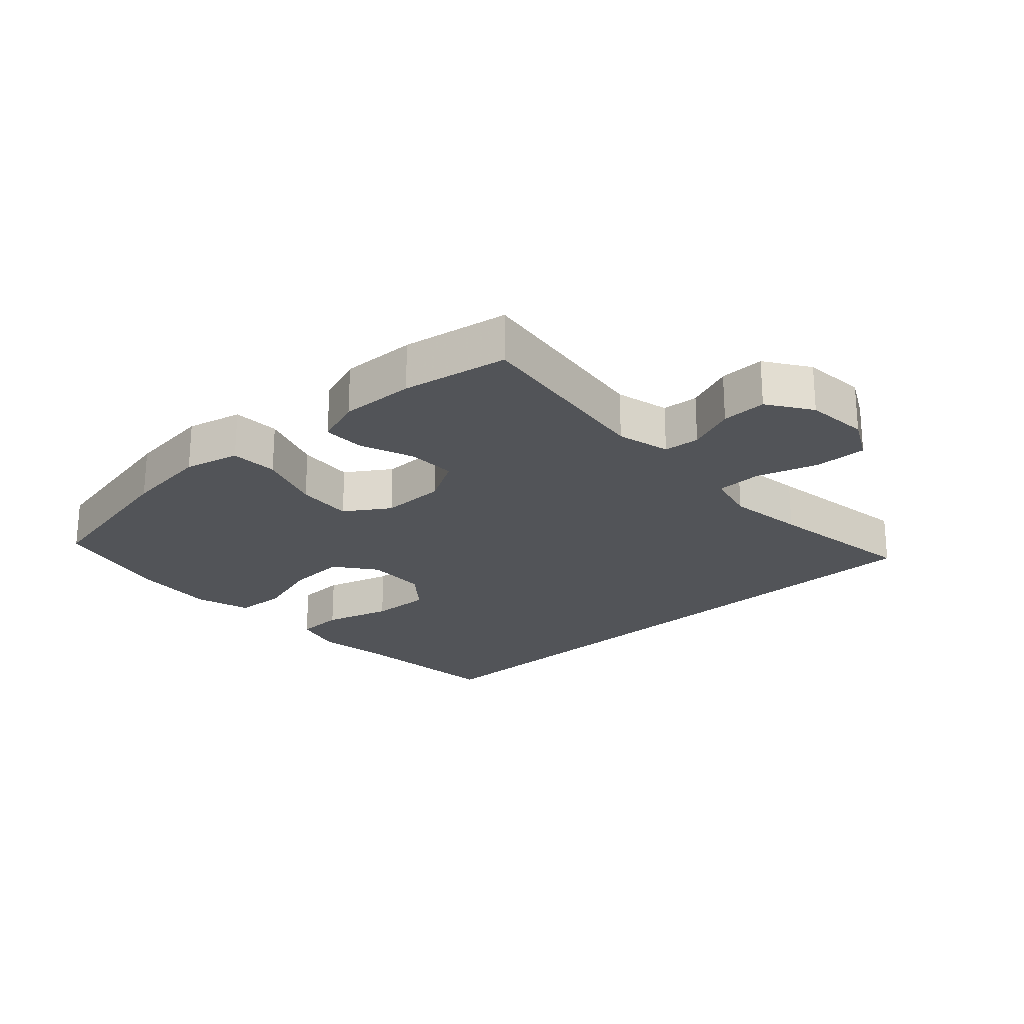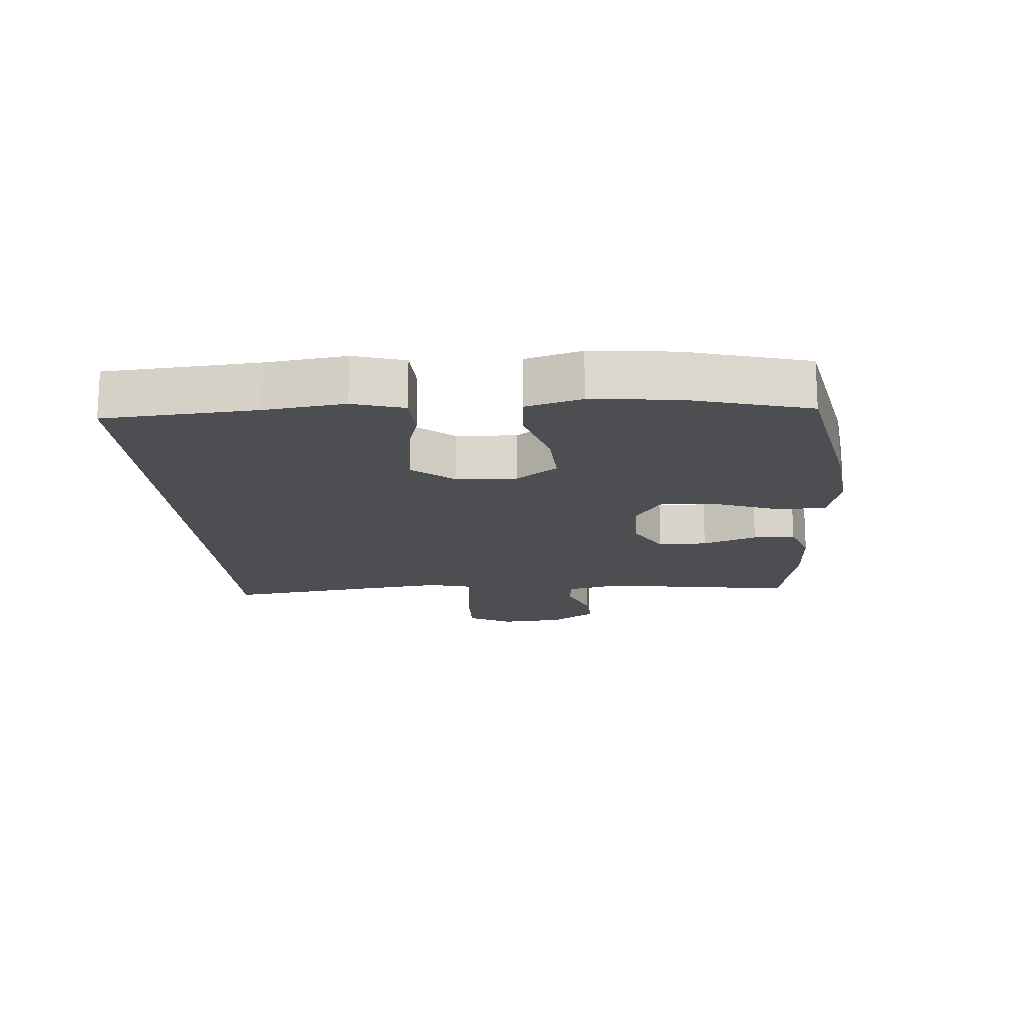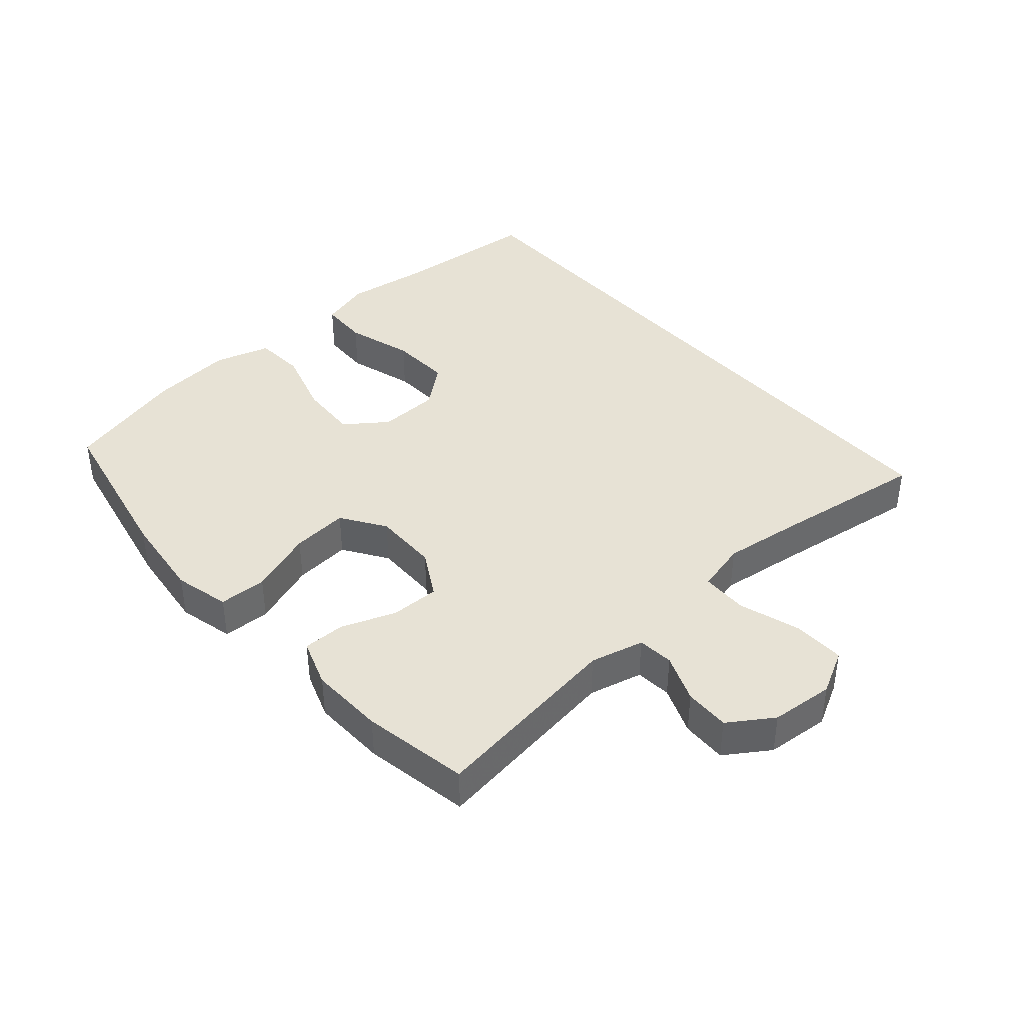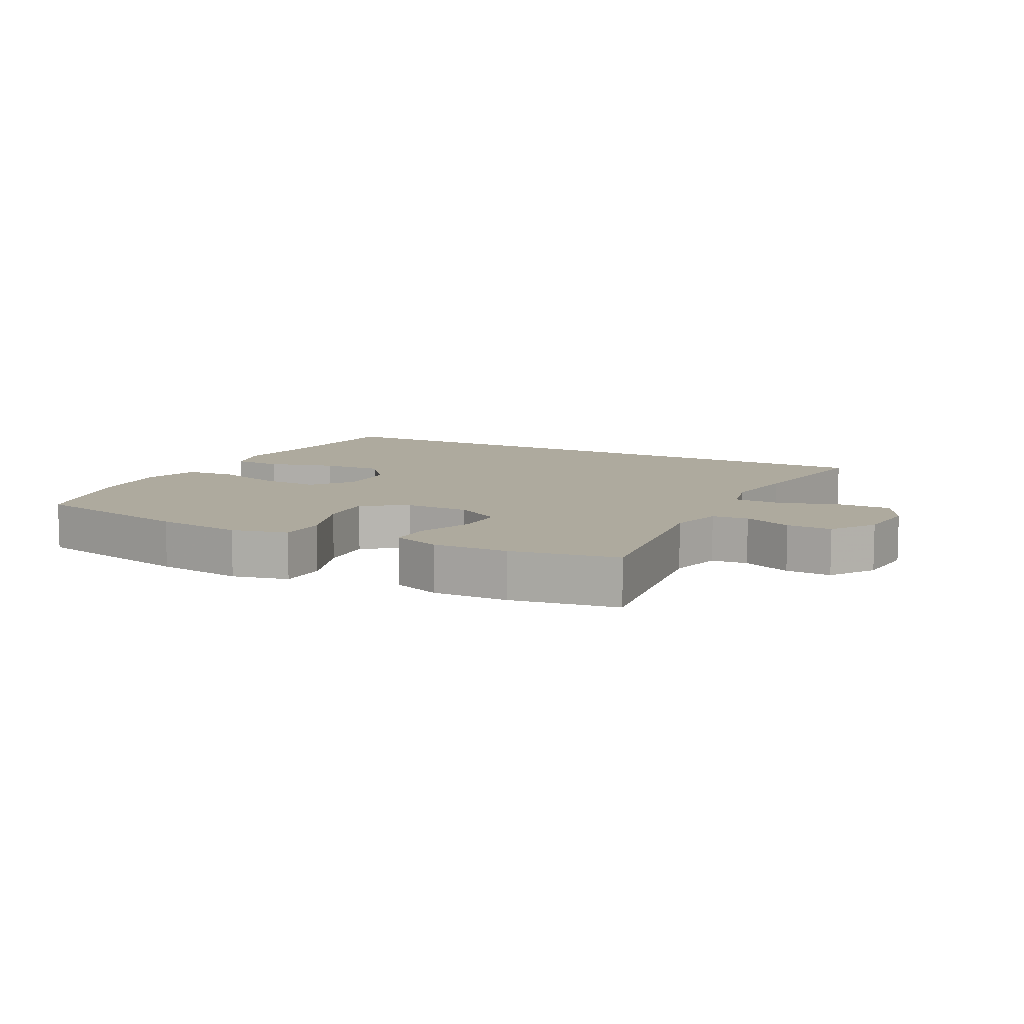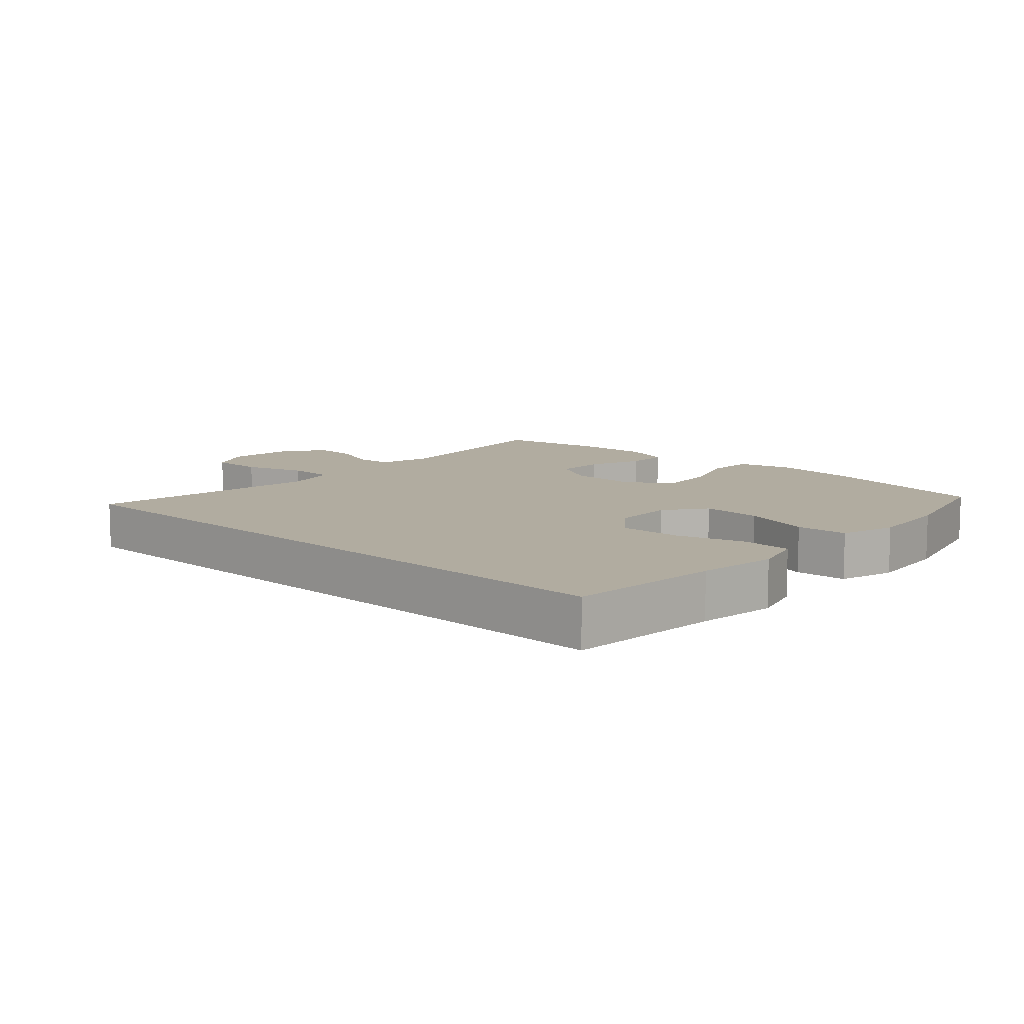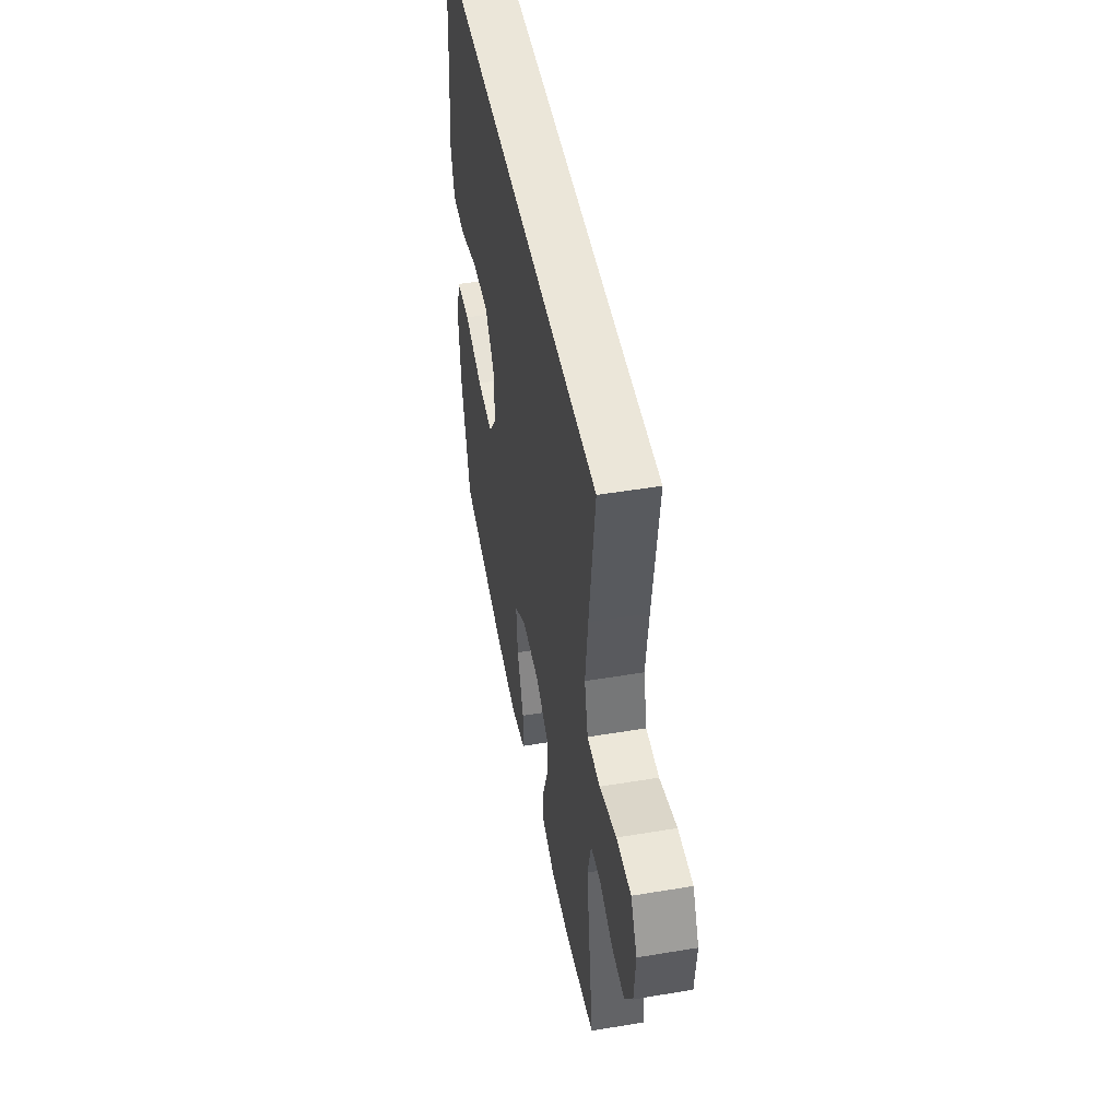
<metadata>
{"format":"obj","ext":"obj","renderer":"f3d","projection":"perspective","resolution":1024,"background":"white","views":[{"elev":-22.8,"azim":-137.1,"up":"+Y"},{"elev":-16.6,"azim":94.3,"up":"+Y"},{"elev":40.2,"azim":-131.1,"up":"+Y"},{"elev":9.2,"azim":-152.1,"up":"+Y"},{"elev":10.1,"azim":42.8,"up":"+Y"},{"elev":47.9,"azim":-100.6,"up":"+Z"}]}
</metadata>
<code>
v 0.5 0.07 -0.5
v 0.242 0.07 -0.553
v 0.107 0.07 -0.569
v 0.021 0.07 -0.548
v 0.019 0.07 -0.474
v 0.055 0.07 -0.374
v 0.063 0.07 -0.286
v -0.005 0.07 -0.241
v -0.106 0.07 -0.242
v -0.178 0.07 -0.283
v -0.177 0.07 -0.359
v -0.146 0.07 -0.443
v -0.146 0.07 -0.508
v -0.22 0.07 -0.534
v -0.336 0.07 -0.53
v -0.5 0.07 -0.5
v -0.457 0.07 -0.199
v -0.477 0.07 -0.116
v -0.533 0.07 -0.111
v -0.608 0.07 -0.141
v -0.678 0.07 -0.143
v -0.723 0.07 -0.075
v -0.731 0.07 0.023
v -0.695 0.07 0.091
v -0.614 0.07 0.089
v -0.519 0.07 0.059
v -0.447 0.07 0.061
v -0.427 0.07 0.14
v -0.442 0.07 0.261
v -0.475 0.07 0.5
v 0.534 0.07 0.5
v 0.552 0.07 0.264
v 0.568 0.07 0.141
v 0.545 0.07 0.062
v 0.469 0.07 0.059
v 0.365 0.07 0.09
v 0.27 0.07 0.094
v 0.218 0.07 0.03
v 0.214 0.07 -0.064
v 0.261 0.07 -0.128
v 0.353 0.07 -0.123
v 0.459 0.07 -0.091
v 0.538 0.07 -0.096
v 0.563 0.07 -0.182
v 0.55 0.07 -0.312
v 0.5 0 -0.5
v 0.242 0 -0.553
v 0.107 0 -0.569
v 0.021 0 -0.548
v 0.019 0 -0.474
v 0.055 0 -0.374
v 0.063 0 -0.286
v -0.005 0 -0.241
v -0.106 0 -0.242
v -0.178 0 -0.283
v -0.177 0 -0.359
v -0.146 0 -0.443
v -0.146 0 -0.508
v -0.22 0 -0.534
v -0.336 0 -0.53
v -0.5 0 -0.5
v -0.457 0 -0.199
v -0.477 0 -0.116
v -0.533 0 -0.111
v -0.608 0 -0.141
v -0.678 0 -0.143
v -0.723 0 -0.075
v -0.731 0 0.023
v -0.695 0 0.091
v -0.614 0 0.089
v -0.519 0 0.059
v -0.447 0 0.061
v -0.427 0 0.14
v -0.442 0 0.261
v -0.475 0 0.5
v 0.534 0 0.5
v 0.552 0 0.264
v 0.568 0 0.141
v 0.545 0 0.062
v 0.469 0 0.059
v 0.365 0 0.09
v 0.27 0 0.094
v 0.218 0 0.03
v 0.214 0 -0.064
v 0.261 0 -0.128
v 0.353 0 -0.123
v 0.459 0 -0.091
v 0.538 0 -0.096
v 0.563 0 -0.182
v 0.55 0 -0.312
f 4 5 6
f 3 4 6
f 2 3 6
f 1 2 6
f 45 1 6
f 44 45 6
f 43 44 6
f 42 43 6
f 41 42 6
f 40 41 6 7
f 39 40 7 8
f 38 39 8 9
f 37 38 9 10
f 34 35 36
f 33 34 36
f 32 33 36
f 32 36 37
f 31 32 37
f 30 31 37
f 29 30 37
f 28 29 37 10
f 24 25 26
f 23 24 26
f 22 23 26
f 21 22 26
f 20 21 26
f 19 20 26
f 18 19 26 27
f 28 10 11
f 27 28 11
f 18 27 11
f 17 18 11
f 15 16 17
f 14 15 17
f 13 14 17
f 12 13 17
f 11 12 17
f 51 50 49
f 51 49 48
f 51 48 47
f 51 47 46
f 51 46 90
f 51 90 89
f 51 89 88
f 51 88 87
f 51 87 86
f 52 51 86 85
f 53 52 85 84
f 54 53 84 83
f 55 54 83 82
f 81 80 79
f 81 79 78
f 81 78 77
f 82 81 77
f 82 77 76
f 82 76 75
f 82 75 74
f 55 82 74 73
f 71 70 69
f 71 69 68
f 71 68 67
f 71 67 66
f 71 66 65
f 71 65 64
f 72 71 64 63
f 56 55 73
f 56 73 72
f 56 72 63
f 56 63 62
f 62 61 60
f 62 60 59
f 62 59 58
f 62 58 57
f 62 57 56
f 1 46 47 2
f 2 47 48 3
f 3 48 49 4
f 4 49 50 5
f 5 50 51 6
f 6 51 52 7
f 7 52 53 8
f 8 53 54 9
f 9 54 55 10
f 10 55 56 11
f 11 56 57 12
f 12 57 58 13
f 13 58 59 14
f 14 59 60 15
f 15 60 61 16
f 16 61 62 17
f 17 62 63 18
f 18 63 64 19
f 19 64 65 20
f 20 65 66 21
f 21 66 67 22
f 22 67 68 23
f 23 68 69 24
f 24 69 70 25
f 25 70 71 26
f 26 71 72 27
f 27 72 73 28
f 28 73 74 29
f 29 74 75 30
f 30 75 76 31
f 31 76 77 32
f 32 77 78 33
f 33 78 79 34
f 34 79 80 35
f 35 80 81 36
f 36 81 82 37
f 37 82 83 38
f 38 83 84 39
f 39 84 85 40
f 40 85 86 41
f 41 86 87 42
f 42 87 88 43
f 43 88 89 44
f 44 89 90 45
f 45 90 46 1

</code>
